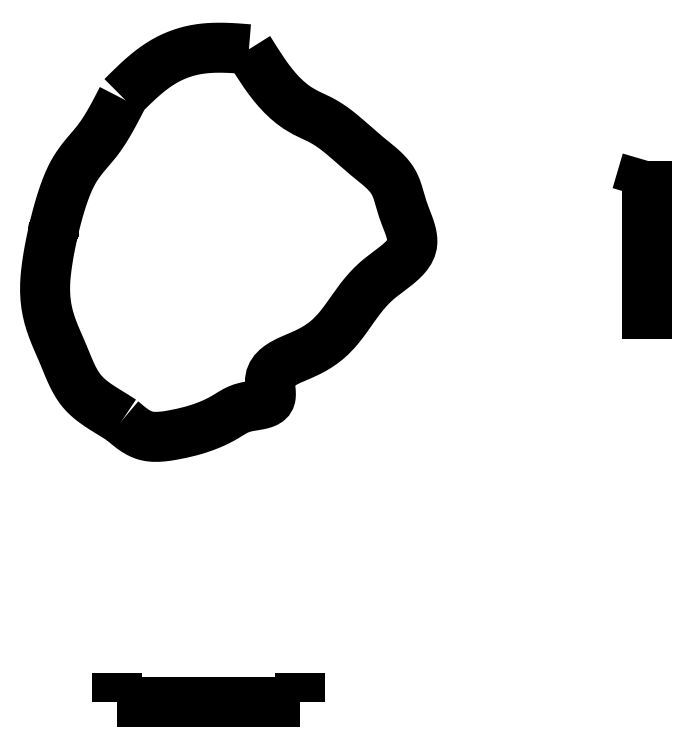
<metadata>
{"format":"dxf","ext":"dxf","renderer":"ezdxf+matplotlib","layout":"modelspace","background":"white","min_lineweight":24,"dpi":150}
</metadata>
<code>
0
SECTION
2
ENTITIES
0
POLYLINE
8
LAYER1
66
     1
0
VERTEX
8
LAYER1
10
27.38
20
38.57
0
VERTEX
8
LAYER1
10
28.38
20
38.57
0
SEQEND
8
LAYER1
0
POLYLINE
8
LAYER1
66
     1
0
VERTEX
8
LAYER1
10
30.28
20
41.55
0
VERTEX
8
LAYER1
10
30.28
20
40.57
0
VERTEX
8
LAYER1
10
30.28
20
40.57
0
SEQEND
8
LAYER1
0
POLYLINE
8
LAYER1
66
     1
0
VERTEX
8
LAYER1
10
30.28
20
41.55
0
VERTEX
8
LAYER1
10
30.23
20
41.36
0
SEQEND
8
LAYER1
0
POLYLINE
8
LAYER1
66
     1
0
VERTEX
8
LAYER1
10
27.38
20
38.57
0
VERTEX
8
LAYER1
10
27.38
20
38.73
0
SEQEND
8
LAYER1
0
POLYLINE
8
LAYER1
66
     1
0
VERTEX
8
LAYER1
10
28.38
20
38.57
0
VERTEX
8
LAYER1
10
28.38
20
38.73
0
SEQEND
8
LAYER1
0
POLYLINE
8
LAYER10
66
     1
0
VERTEX
8
LAYER10
10
28.1
20
42.16
0
VERTEX
8
LAYER10
10
28.12
20
42.12
0
VERTEX
8
LAYER10
10
28.14
20
42.09
0
VERTEX
8
LAYER10
10
28.16
20
42.06
0
VERTEX
8
LAYER10
10
28.19
20
42.03
0
VERTEX
8
LAYER10
10
28.21
20
41.99
0
VERTEX
8
LAYER10
10
28.23
20
41.96
0
VERTEX
8
LAYER10
10
28.26
20
41.93
0
VERTEX
8
LAYER10
10
28.28
20
41.91
0
VERTEX
8
LAYER10
10
28.31
20
41.88
0
VERTEX
8
LAYER10
10
28.34
20
41.86
0
VERTEX
8
LAYER10
10
28.37
20
41.84
0
VERTEX
8
LAYER10
10
28.4
20
41.82
0
VERTEX
8
LAYER10
10
28.41
20
41.81
0
VERTEX
8
LAYER10
10
28.41
20
41.81
0
VERTEX
8
LAYER10
10
28.42
20
41.8
0
VERTEX
8
LAYER10
10
28.43
20
41.8
0
VERTEX
8
LAYER10
10
28.44
20
41.8
0
VERTEX
8
LAYER10
10
28.45
20
41.79
0
VERTEX
8
LAYER10
10
28.46
20
41.79
0
VERTEX
8
LAYER10
10
28.46
20
41.78
0
VERTEX
8
LAYER10
10
28.47
20
41.78
0
VERTEX
8
LAYER10
10
28.48
20
41.78
0
VERTEX
8
LAYER10
10
28.49
20
41.77
0
VERTEX
8
LAYER10
10
28.5
20
41.77
0
VERTEX
8
LAYER10
10
28.52
20
41.76
0
VERTEX
8
LAYER10
10
28.54
20
41.74
0
VERTEX
8
LAYER10
10
28.56
20
41.73
0
VERTEX
8
LAYER10
10
28.58
20
41.71
0
VERTEX
8
LAYER10
10
28.6
20
41.7
0
VERTEX
8
LAYER10
10
28.62
20
41.68
0
VERTEX
8
LAYER10
10
28.64
20
41.66
0
VERTEX
8
LAYER10
10
28.66
20
41.64
0
VERTEX
8
LAYER10
10
28.68
20
41.63
0
VERTEX
8
LAYER10
10
28.7
20
41.61
0
VERTEX
8
LAYER10
10
28.72
20
41.59
0
VERTEX
8
LAYER10
10
28.75
20
41.57
0
VERTEX
8
LAYER10
10
28.76
20
41.56
0
VERTEX
8
LAYER10
10
28.77
20
41.55
0
VERTEX
8
LAYER10
10
28.79
20
41.54
0
VERTEX
8
LAYER10
10
28.8
20
41.53
0
VERTEX
8
LAYER10
10
28.81
20
41.52
0
VERTEX
8
LAYER10
10
28.83
20
41.51
0
VERTEX
8
LAYER10
10
28.84
20
41.49
0
VERTEX
8
LAYER10
10
28.85
20
41.48
0
VERTEX
8
LAYER10
10
28.86
20
41.47
0
VERTEX
8
LAYER10
10
28.88
20
41.46
0
VERTEX
8
LAYER10
10
28.89
20
41.44
0
VERTEX
8
LAYER10
10
28.89
20
41.43
0
VERTEX
8
LAYER10
10
28.9
20
41.42
0
VERTEX
8
LAYER10
10
28.9
20
41.41
0
VERTEX
8
LAYER10
10
28.91
20
41.39
0
VERTEX
8
LAYER10
10
28.91
20
41.38
0
VERTEX
8
LAYER10
10
28.92
20
41.37
0
VERTEX
8
LAYER10
10
28.92
20
41.36
0
VERTEX
8
LAYER10
10
28.93
20
41.35
0
VERTEX
8
LAYER10
10
28.93
20
41.33
0
VERTEX
8
LAYER10
10
28.93
20
41.32
0
VERTEX
8
LAYER10
10
28.94
20
41.31
0
VERTEX
8
LAYER10
10
28.94
20
41.29
0
VERTEX
8
LAYER10
10
28.94
20
41.28
0
VERTEX
8
LAYER10
10
28.95
20
41.26
0
VERTEX
8
LAYER10
10
28.96
20
41.25
0
VERTEX
8
LAYER10
10
28.96
20
41.23
0
VERTEX
8
LAYER10
10
28.97
20
41.21
0
VERTEX
8
LAYER10
10
28.98
20
41.2
0
VERTEX
8
LAYER10
10
28.98
20
41.18
0
VERTEX
8
LAYER10
10
28.99
20
41.16
0
VERTEX
8
LAYER10
10
28.99
20
41.15
0
VERTEX
8
LAYER10
10
29
20
41.13
0
VERTEX
8
LAYER10
10
29
20
41.11
0
VERTEX
8
LAYER10
10
29
20
41.1
0
VERTEX
8
LAYER10
10
29
20
41.08
0
VERTEX
8
LAYER10
10
28.99
20
41.07
0
VERTEX
8
LAYER10
10
28.98
20
41.05
0
VERTEX
8
LAYER10
10
28.97
20
41.03
0
VERTEX
8
LAYER10
10
28.96
20
41.01
0
VERTEX
8
LAYER10
10
28.94
20
41
0
VERTEX
8
LAYER10
10
28.92
20
40.98
0
VERTEX
8
LAYER10
10
28.9
20
40.97
0
VERTEX
8
LAYER10
10
28.88
20
40.95
0
VERTEX
8
LAYER10
10
28.86
20
40.93
0
VERTEX
8
LAYER10
10
28.84
20
40.92
0
VERTEX
8
LAYER10
10
28.82
20
40.9
0
VERTEX
8
LAYER10
10
28.8
20
40.89
0
VERTEX
8
LAYER10
10
28.78
20
40.86
0
VERTEX
8
LAYER10
10
28.75
20
40.84
0
VERTEX
8
LAYER10
10
28.73
20
40.81
0
VERTEX
8
LAYER10
10
28.71
20
40.79
0
VERTEX
8
LAYER10
10
28.69
20
40.76
0
VERTEX
8
LAYER10
10
28.67
20
40.73
0
VERTEX
8
LAYER10
10
28.65
20
40.71
0
VERTEX
8
LAYER10
10
28.64
20
40.68
0
VERTEX
8
LAYER10
10
28.62
20
40.66
0
VERTEX
8
LAYER10
10
28.6
20
40.63
0
VERTEX
8
LAYER10
10
28.58
20
40.61
0
VERTEX
8
LAYER10
10
28.56
20
40.59
0
VERTEX
8
LAYER10
10
28.55
20
40.58
0
VERTEX
8
LAYER10
10
28.54
20
40.57
0
VERTEX
8
LAYER10
10
28.53
20
40.56
0
VERTEX
8
LAYER10
10
28.52
20
40.55
0
VERTEX
8
LAYER10
10
28.5
20
40.54
0
VERTEX
8
LAYER10
10
28.49
20
40.53
0
VERTEX
8
LAYER10
10
28.48
20
40.53
0
VERTEX
8
LAYER10
10
28.47
20
40.52
0
VERTEX
8
LAYER10
10
28.45
20
40.51
0
VERTEX
8
LAYER10
10
28.44
20
40.5
0
VERTEX
8
LAYER10
10
28.43
20
40.5
0
VERTEX
8
LAYER10
10
28.41
20
40.49
0
VERTEX
8
LAYER10
10
28.39
20
40.48
0
VERTEX
8
LAYER10
10
28.37
20
40.47
0
VERTEX
8
LAYER10
10
28.35
20
40.46
0
VERTEX
8
LAYER10
10
28.33
20
40.45
0
VERTEX
8
LAYER10
10
28.3
20
40.44
0
VERTEX
8
LAYER10
10
28.28
20
40.43
0
VERTEX
8
LAYER10
10
28.27
20
40.42
0
VERTEX
8
LAYER10
10
28.25
20
40.41
0
VERTEX
8
LAYER10
10
28.24
20
40.39
0
VERTEX
8
LAYER10
10
28.23
20
40.38
0
VERTEX
8
LAYER10
10
28.22
20
40.36
0
VERTEX
8
LAYER10
10
28.22
20
40.34
0
VERTEX
8
LAYER10
10
28.22
20
40.33
0
VERTEX
8
LAYER10
10
28.22
20
40.32
0
VERTEX
8
LAYER10
10
28.22
20
40.31
0
VERTEX
8
LAYER10
10
28.22
20
40.3
0
VERTEX
8
LAYER10
10
28.22
20
40.3
0
VERTEX
8
LAYER10
10
28.22
20
40.29
0
VERTEX
8
LAYER10
10
28.22
20
40.28
0
VERTEX
8
LAYER10
10
28.22
20
40.27
0
VERTEX
8
LAYER10
10
28.22
20
40.26
0
VERTEX
8
LAYER10
10
28.22
20
40.25
0
VERTEX
8
LAYER10
10
28.22
20
40.25
0
VERTEX
8
LAYER10
10
28.22
20
40.24
0
VERTEX
8
LAYER10
10
28.21
20
40.23
0
VERTEX
8
LAYER10
10
28.2
20
40.23
0
VERTEX
8
LAYER10
10
28.19
20
40.22
0
VERTEX
8
LAYER10
10
28.18
20
40.21
0
VERTEX
8
LAYER10
10
28.17
20
40.21
0
VERTEX
8
LAYER10
10
28.16
20
40.21
0
VERTEX
8
LAYER10
10
28.14
20
40.2
0
VERTEX
8
LAYER10
10
28.13
20
40.2
0
VERTEX
8
LAYER10
10
28.11
20
40.2
0
VERTEX
8
LAYER10
10
28.1
20
40.2
0
VERTEX
8
LAYER10
10
28.08
20
40.19
0
VERTEX
8
LAYER10
10
28.07
20
40.19
0
VERTEX
8
LAYER10
10
28.06
20
40.19
0
VERTEX
8
LAYER10
10
28.05
20
40.18
0
VERTEX
8
LAYER10
10
28.04
20
40.18
0
VERTEX
8
LAYER10
10
28.03
20
40.18
0
VERTEX
8
LAYER10
10
28.03
20
40.17
0
VERTEX
8
LAYER10
10
28.02
20
40.17
0
VERTEX
8
LAYER10
10
28.01
20
40.16
0
VERTEX
8
LAYER10
10
28
20
40.16
0
VERTEX
8
LAYER10
10
27.99
20
40.15
0
VERTEX
8
LAYER10
10
27.99
20
40.15
0
VERTEX
8
LAYER10
10
27.98
20
40.15
0
VERTEX
8
LAYER10
10
27.97
20
40.14
0
VERTEX
8
LAYER10
10
27.95
20
40.13
0
VERTEX
8
LAYER10
10
27.93
20
40.12
0
VERTEX
8
LAYER10
10
27.9
20
40.11
0
VERTEX
8
LAYER10
10
27.88
20
40.1
0
VERTEX
8
LAYER10
10
27.86
20
40.09
0
VERTEX
8
LAYER10
10
27.83
20
40.08
0
VERTEX
8
LAYER10
10
27.81
20
40.07
0
VERTEX
8
LAYER10
10
27.78
20
40.06
0
VERTEX
8
LAYER10
10
27.76
20
40.06
0
VERTEX
8
LAYER10
10
27.73
20
40.05
0
VERTEX
8
LAYER10
10
27.7
20
40.04
0
VERTEX
8
LAYER10
10
27.68
20
40.04
0
VERTEX
8
LAYER10
10
27.67
20
40.04
0
VERTEX
8
LAYER10
10
27.65
20
40.04
0
VERTEX
8
LAYER10
10
27.64
20
40.03
0
VERTEX
8
LAYER10
10
27.63
20
40.03
0
VERTEX
8
LAYER10
10
27.61
20
40.03
0
VERTEX
8
LAYER10
10
27.6
20
40.03
0
VERTEX
8
LAYER10
10
27.59
20
40.03
0
VERTEX
8
LAYER10
10
27.58
20
40.03
0
VERTEX
8
LAYER10
10
27.57
20
40.03
0
VERTEX
8
LAYER10
10
27.55
20
40.03
0
VERTEX
8
LAYER10
10
27.54
20
40.03
0
VERTEX
8
LAYER10
10
27.53
20
40.04
0
VERTEX
8
LAYER10
10
27.52
20
40.04
0
VERTEX
8
LAYER10
10
27.51
20
40.05
0
VERTEX
8
LAYER10
10
27.5
20
40.05
0
VERTEX
8
LAYER10
10
27.49
20
40.06
0
VERTEX
8
LAYER10
10
27.48
20
40.06
0
VERTEX
8
LAYER10
10
27.46
20
40.07
0
VERTEX
8
LAYER10
10
27.45
20
40.08
0
VERTEX
8
LAYER10
10
27.44
20
40.09
0
VERTEX
8
LAYER10
10
27.43
20
40.09
0
VERTEX
8
LAYER10
10
27.42
20
40.1
0
VERTEX
8
LAYER10
10
27.41
20
40.11
0
VERTEX
8
LAYER10
10
27.4
20
40.12
0
SEQEND
8
LAYER10
0
POLYLINE
8
LAYER10
66
     1
0
VERTEX
8
LAYER10
10
27.4
20
40.12
0
VERTEX
8
LAYER10
10
27.4
20
40.12
0
VERTEX
8
LAYER10
10
27.4
20
40.12
0
VERTEX
8
LAYER10
10
27.4
20
40.12
0
VERTEX
8
LAYER10
10
27.4
20
40.13
0
VERTEX
8
LAYER10
10
27.39
20
40.13
0
VERTEX
8
LAYER10
10
27.39
20
40.13
0
VERTEX
8
LAYER10
10
27.39
20
40.13
0
VERTEX
8
LAYER10
10
27.39
20
40.13
0
VERTEX
8
LAYER10
10
27.39
20
40.13
0
VERTEX
8
LAYER10
10
27.39
20
40.13
0
VERTEX
8
LAYER10
10
27.38
20
40.13
0
VERTEX
8
LAYER10
10
27.38
20
40.13
0
VERTEX
8
LAYER10
10
27.36
20
40.15
0
VERTEX
8
LAYER10
10
27.35
20
40.16
0
VERTEX
8
LAYER10
10
27.33
20
40.17
0
VERTEX
8
LAYER10
10
27.31
20
40.18
0
VERTEX
8
LAYER10
10
27.29
20
40.19
0
VERTEX
8
LAYER10
10
27.28
20
40.2
0
VERTEX
8
LAYER10
10
27.26
20
40.21
0
VERTEX
8
LAYER10
10
27.24
20
40.23
0
VERTEX
8
LAYER10
10
27.23
20
40.24
0
VERTEX
8
LAYER10
10
27.21
20
40.25
0
VERTEX
8
LAYER10
10
27.2
20
40.27
0
VERTEX
8
LAYER10
10
27.18
20
40.28
0
VERTEX
8
LAYER10
10
27.17
20
40.29
0
VERTEX
8
LAYER10
10
27.16
20
40.31
0
VERTEX
8
LAYER10
10
27.15
20
40.33
0
VERTEX
8
LAYER10
10
27.14
20
40.34
0
VERTEX
8
LAYER10
10
27.13
20
40.36
0
VERTEX
8
LAYER10
10
27.13
20
40.37
0
VERTEX
8
LAYER10
10
27.12
20
40.39
0
VERTEX
8
LAYER10
10
27.11
20
40.41
0
VERTEX
8
LAYER10
10
27.1
20
40.43
0
VERTEX
8
LAYER10
10
27.1
20
40.44
0
VERTEX
8
LAYER10
10
27.09
20
40.46
0
VERTEX
8
LAYER10
10
27.08
20
40.48
0
VERTEX
8
LAYER10
10
27.07
20
40.51
0
VERTEX
8
LAYER10
10
27.06
20
40.54
0
VERTEX
8
LAYER10
10
27.05
20
40.57
0
VERTEX
8
LAYER10
10
27.03
20
40.59
0
VERTEX
8
LAYER10
10
27.02
20
40.62
0
VERTEX
8
LAYER10
10
27.01
20
40.66
0
VERTEX
8
LAYER10
10
27
20
40.69
0
VERTEX
8
LAYER10
10
26.99
20
40.72
0
VERTEX
8
LAYER10
10
26.99
20
40.75
0
VERTEX
8
LAYER10
10
26.98
20
40.79
0
VERTEX
8
LAYER10
10
26.98
20
40.83
0
VERTEX
8
LAYER10
10
26.98
20
40.87
0
VERTEX
8
LAYER10
10
26.98
20
40.9
0
VERTEX
8
LAYER10
10
26.99
20
40.93
0
VERTEX
8
LAYER10
10
26.99
20
40.97
0
VERTEX
8
LAYER10
10
27
20
41
0
VERTEX
8
LAYER10
10
27
20
41.03
0
VERTEX
8
LAYER10
10
27.01
20
41.06
0
VERTEX
8
LAYER10
10
27.01
20
41.09
0
VERTEX
8
LAYER10
10
27.02
20
41.11
0
VERTEX
8
LAYER10
10
27.02
20
41.13
0
VERTEX
8
LAYER10
10
27.02
20
41.15
0
VERTEX
8
LAYER10
10
27.03
20
41.16
0
VERTEX
8
LAYER10
10
27.03
20
41.16
0
VERTEX
8
LAYER10
10
27.03
20
41.16
0
VERTEX
8
LAYER10
10
27.03
20
41.16
0
VERTEX
8
LAYER10
10
27.03
20
41.16
0
VERTEX
8
LAYER10
10
27.03
20
41.16
0
VERTEX
8
LAYER10
10
27.03
20
41.16
0
VERTEX
8
LAYER10
10
27.03
20
41.16
0
VERTEX
8
LAYER10
10
27.03
20
41.16
0
VERTEX
8
LAYER10
10
27.03
20
41.16
0
VERTEX
8
LAYER10
10
27.03
20
41.16
0
VERTEX
8
LAYER10
10
27.03
20
41.16
0
VERTEX
8
LAYER10
10
27.03
20
41.16
0
VERTEX
8
LAYER10
10
27.03
20
41.16
0
VERTEX
8
LAYER10
10
27.03
20
41.17
0
VERTEX
8
LAYER10
10
27.03
20
41.18
0
VERTEX
8
LAYER10
10
27.04
20
41.2
0
VERTEX
8
LAYER10
10
27.04
20
41.22
0
VERTEX
8
LAYER10
10
27.05
20
41.24
0
VERTEX
8
LAYER10
10
27.06
20
41.27
0
VERTEX
8
LAYER10
10
27.06
20
41.3
0
VERTEX
8
LAYER10
10
27.07
20
41.34
0
VERTEX
8
LAYER10
10
27.09
20
41.37
0
VERTEX
8
LAYER10
10
27.1
20
41.4
0
VERTEX
8
LAYER10
10
27.11
20
41.43
0
VERTEX
8
LAYER10
10
27.12
20
41.46
0
VERTEX
8
LAYER10
10
27.13
20
41.48
0
VERTEX
8
LAYER10
10
27.15
20
41.5
0
VERTEX
8
LAYER10
10
27.16
20
41.52
0
VERTEX
8
LAYER10
10
27.17
20
41.54
0
VERTEX
8
LAYER10
10
27.18
20
41.55
0
VERTEX
8
LAYER10
10
27.2
20
41.57
0
VERTEX
8
LAYER10
10
27.21
20
41.58
0
VERTEX
8
LAYER10
10
27.22
20
41.6
0
VERTEX
8
LAYER10
10
27.23
20
41.61
0
VERTEX
8
LAYER10
10
27.25
20
41.63
0
VERTEX
8
LAYER10
10
27.26
20
41.64
0
VERTEX
8
LAYER10
10
27.27
20
41.66
0
VERTEX
8
LAYER10
10
27.28
20
41.67
0
VERTEX
8
LAYER10
10
27.29
20
41.69
0
VERTEX
8
LAYER10
10
27.31
20
41.71
0
VERTEX
8
LAYER10
10
27.32
20
41.73
0
VERTEX
8
LAYER10
10
27.33
20
41.75
0
VERTEX
8
LAYER10
10
27.34
20
41.77
0
VERTEX
8
LAYER10
10
27.35
20
41.79
0
VERTEX
8
LAYER10
10
27.36
20
41.81
0
VERTEX
8
LAYER10
10
27.37
20
41.83
0
VERTEX
8
LAYER10
10
27.38
20
41.85
0
VERTEX
8
LAYER10
10
27.39
20
41.87
0
VERTEX
8
LAYER10
10
27.4
20
41.89
0
SEQEND
8
LAYER10
0
POLYLINE
8
LAYER10
66
     1
0
VERTEX
8
LAYER10
10
27.4
20
41.9
0
VERTEX
8
LAYER10
10
27.42
20
41.92
0
VERTEX
8
LAYER10
10
27.44
20
41.94
0
VERTEX
8
LAYER10
10
27.46
20
41.96
0
VERTEX
8
LAYER10
10
27.48
20
41.97
0
VERTEX
8
LAYER10
10
27.5
20
41.99
0
VERTEX
8
LAYER10
10
27.52
20
42.01
0
VERTEX
8
LAYER10
10
27.55
20
42.03
0
VERTEX
8
LAYER10
10
27.57
20
42.05
0
VERTEX
8
LAYER10
10
27.59
20
42.06
0
VERTEX
8
LAYER10
10
27.61
20
42.08
0
VERTEX
8
LAYER10
10
27.63
20
42.09
0
VERTEX
8
LAYER10
10
27.66
20
42.1
0
VERTEX
8
LAYER10
10
27.67
20
42.11
0
VERTEX
8
LAYER10
10
27.68
20
42.12
0
VERTEX
8
LAYER10
10
27.69
20
42.12
0
VERTEX
8
LAYER10
10
27.71
20
42.13
0
VERTEX
8
LAYER10
10
27.72
20
42.13
0
VERTEX
8
LAYER10
10
27.73
20
42.13
0
VERTEX
8
LAYER10
10
27.74
20
42.14
0
VERTEX
8
LAYER10
10
27.75
20
42.14
0
VERTEX
8
LAYER10
10
27.77
20
42.15
0
VERTEX
8
LAYER10
10
27.78
20
42.15
0
VERTEX
8
LAYER10
10
27.79
20
42.15
0
VERTEX
8
LAYER10
10
27.81
20
42.15
0
VERTEX
8
LAYER10
10
27.83
20
42.16
0
VERTEX
8
LAYER10
10
27.85
20
42.16
0
VERTEX
8
LAYER10
10
27.88
20
42.16
0
VERTEX
8
LAYER10
10
27.9
20
42.17
0
VERTEX
8
LAYER10
10
27.93
20
42.17
0
VERTEX
8
LAYER10
10
27.95
20
42.17
0
VERTEX
8
LAYER10
10
27.98
20
42.17
0
VERTEX
8
LAYER10
10
28
20
42.16
0
VERTEX
8
LAYER10
10
28.03
20
42.16
0
VERTEX
8
LAYER10
10
28.05
20
42.16
0
VERTEX
8
LAYER10
10
28.08
20
42.16
0
VERTEX
8
LAYER10
10
28.1
20
42.16
0
SEQEND
8
LAYER10
0
ENDSEC
0
EOF

</code>
